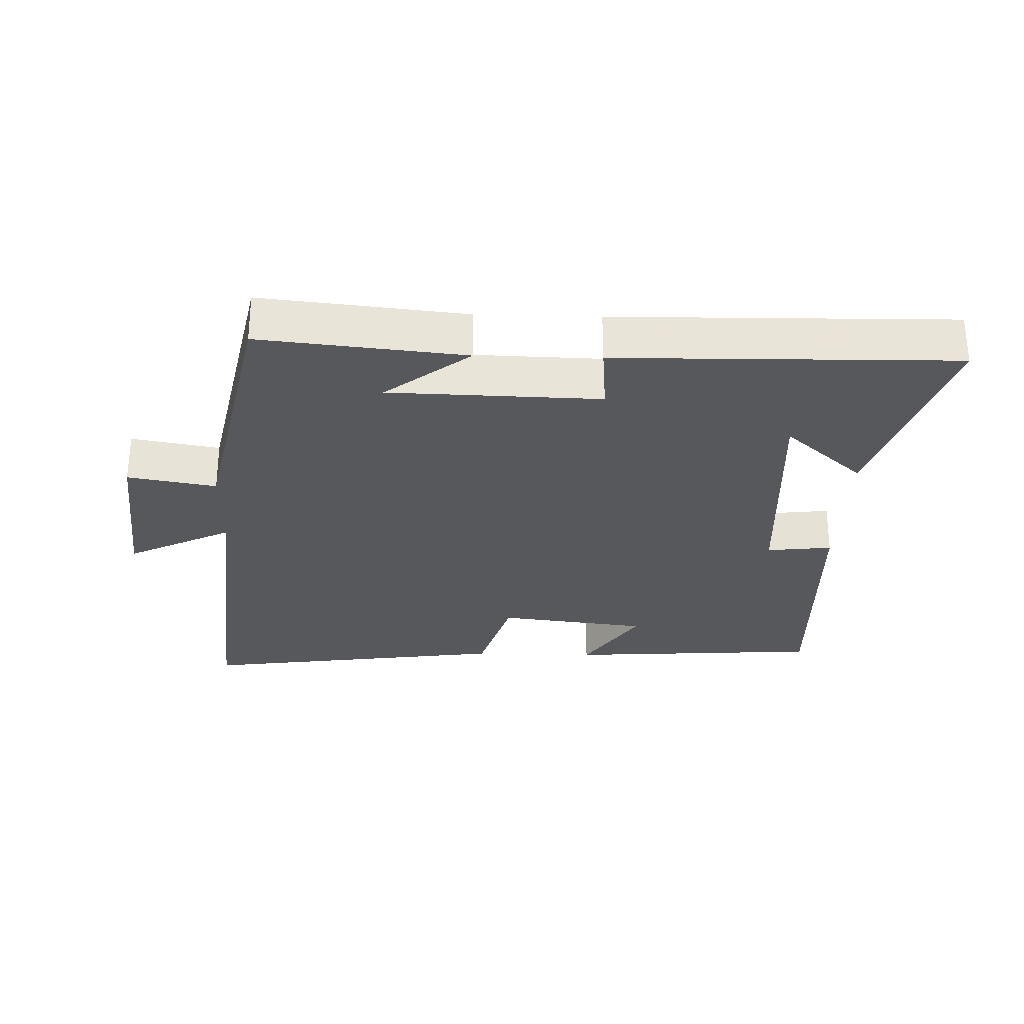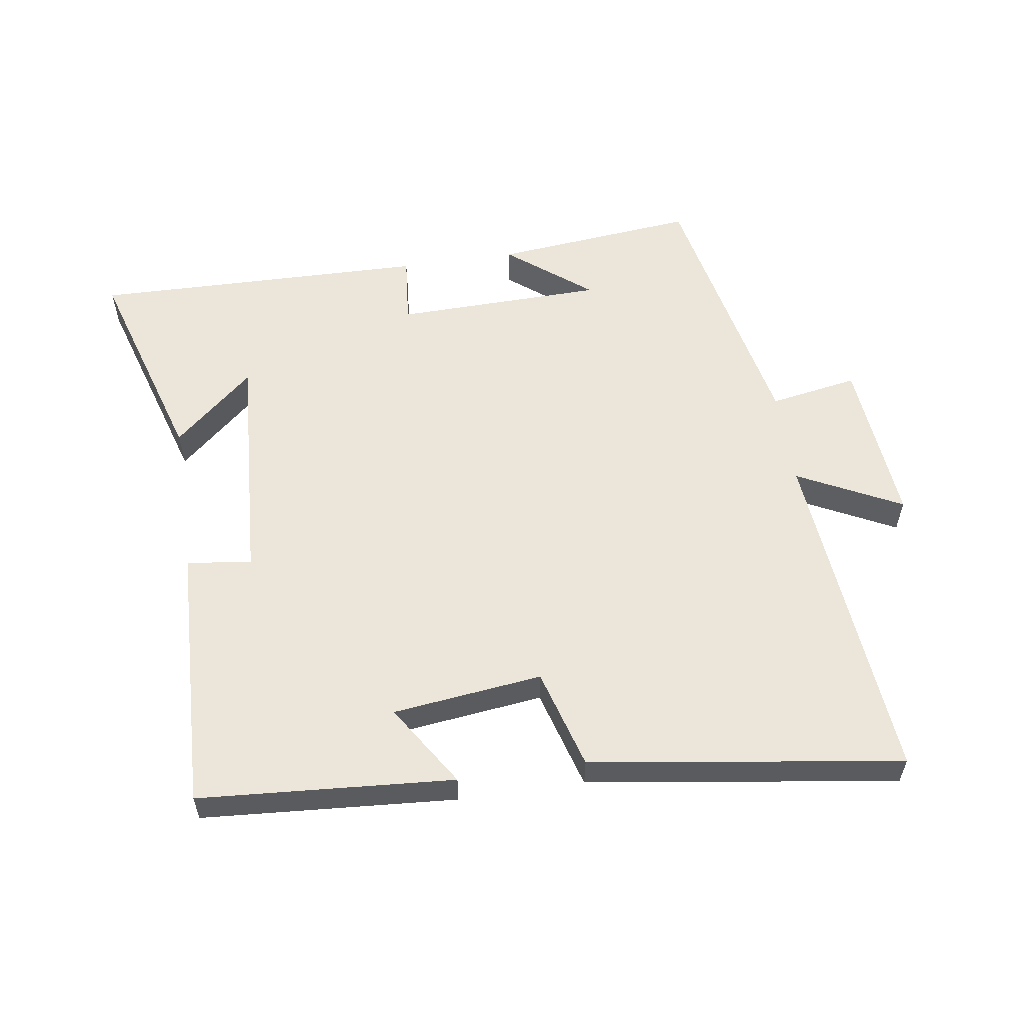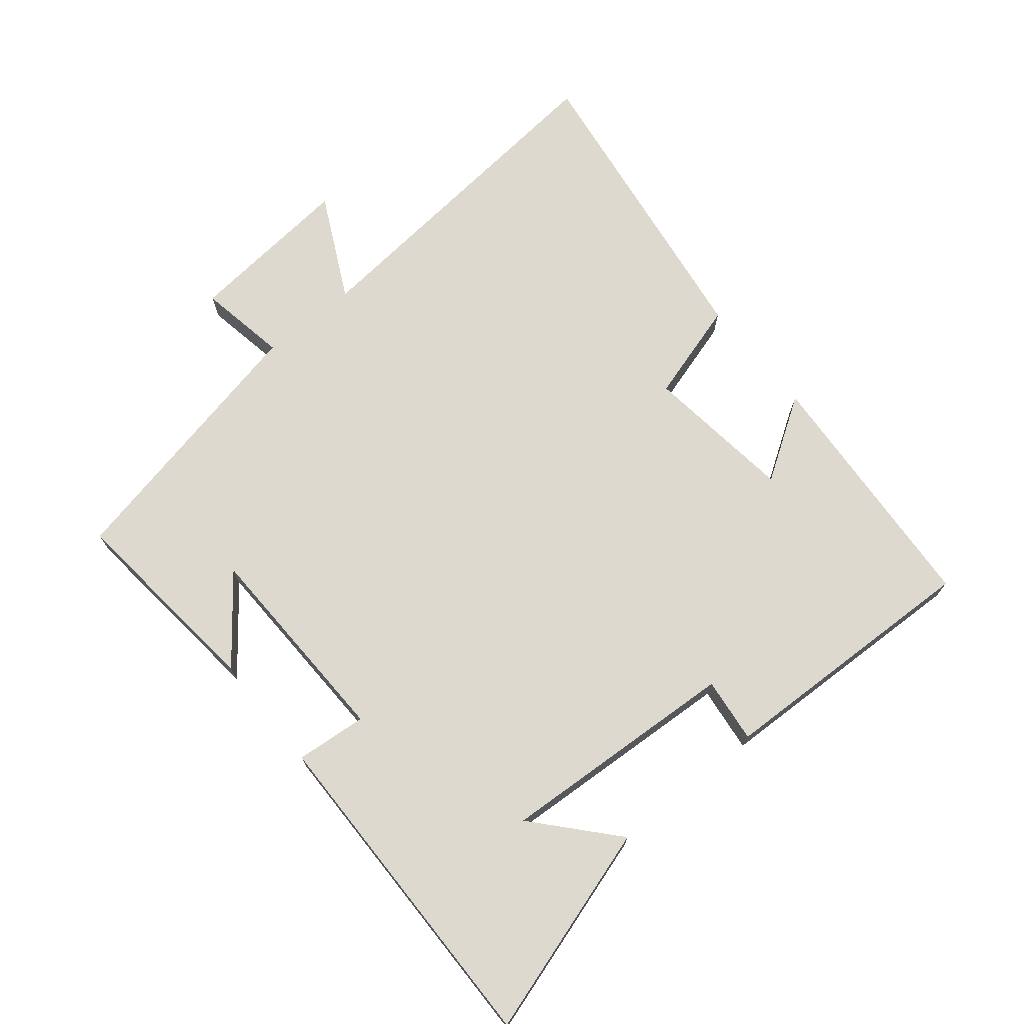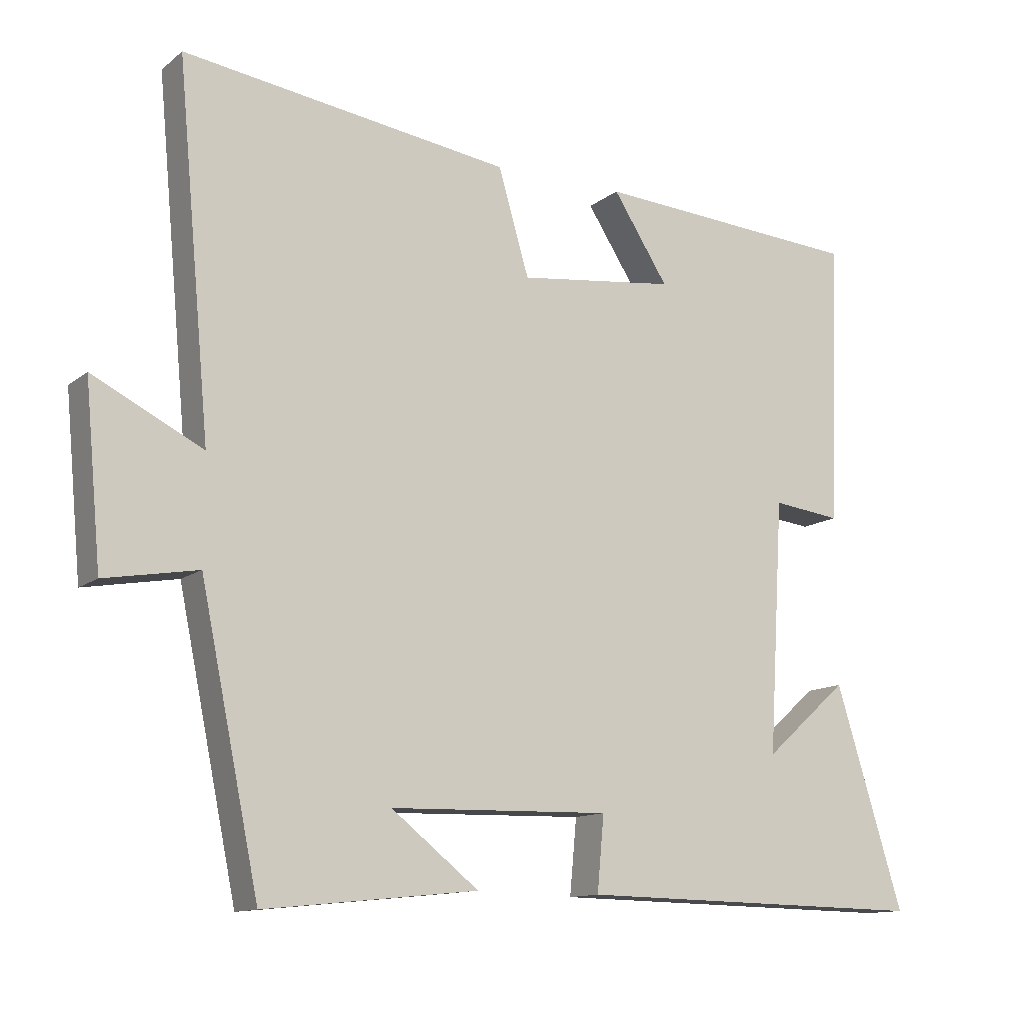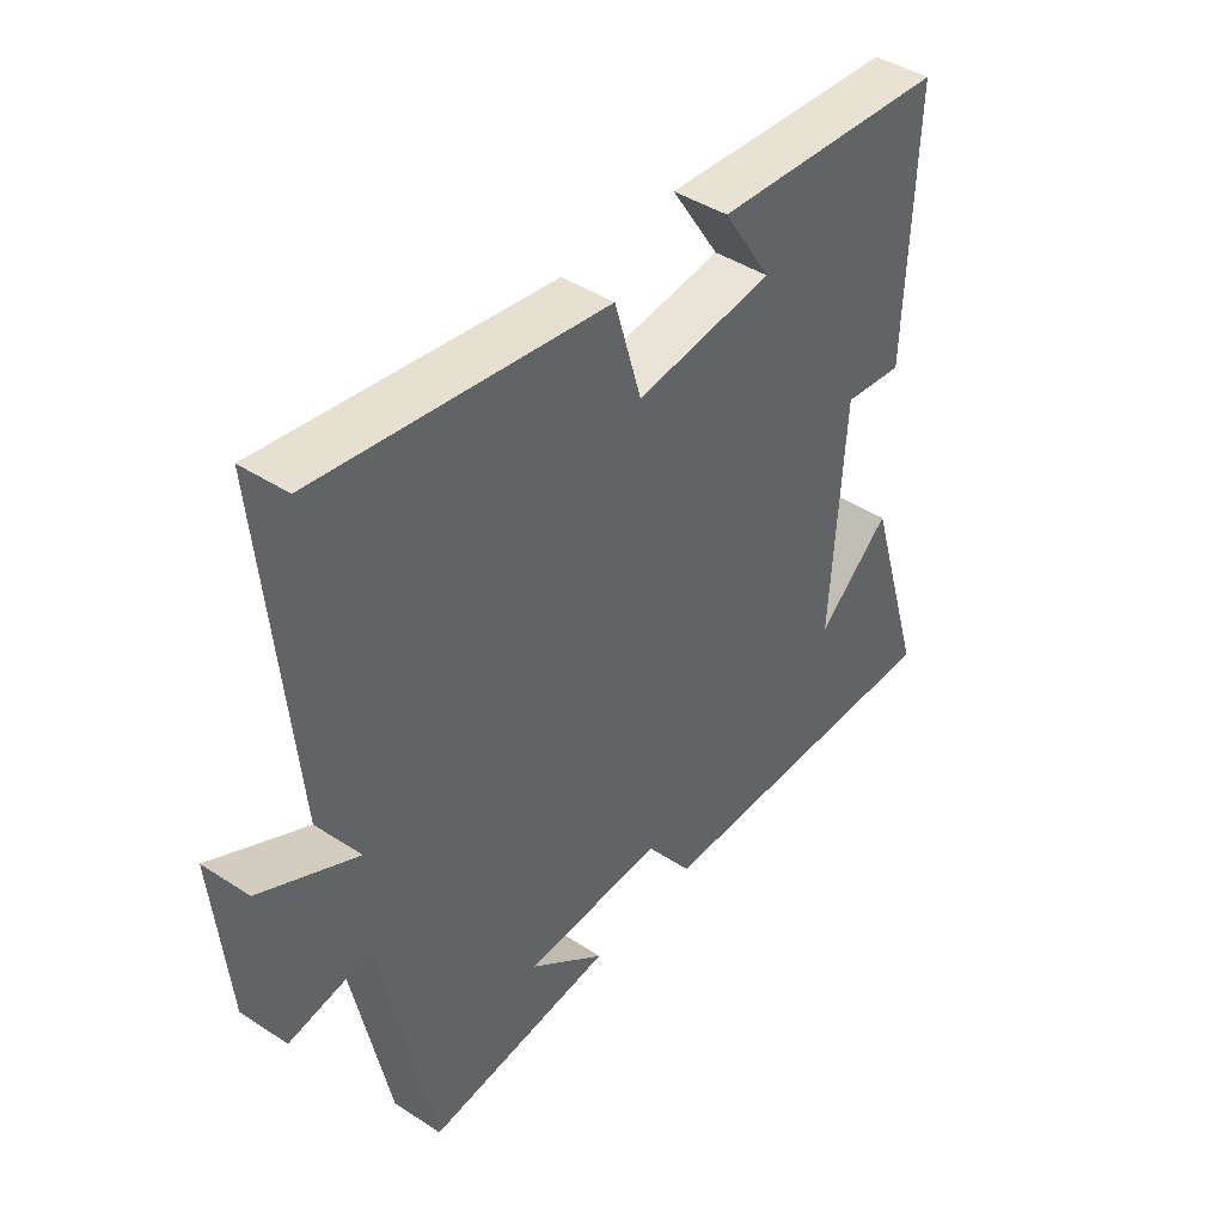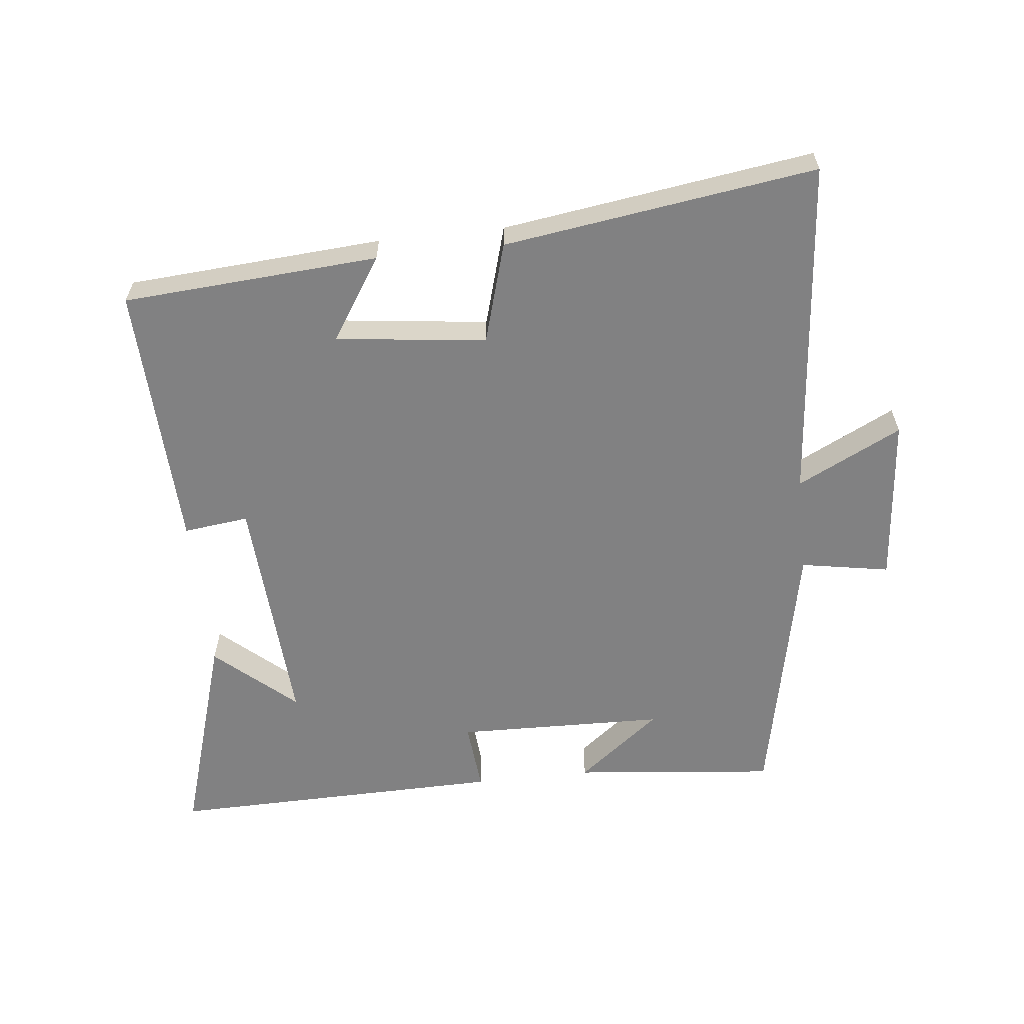
<metadata>
{"format":"obj","ext":"obj","renderer":"f3d","projection":"perspective","resolution":1024,"background":"white","views":[{"elev":-28.8,"azim":178.2,"up":"+Y"},{"elev":57.0,"azim":-8.4,"up":"+Y"},{"elev":71.8,"azim":-129.4,"up":"+Y"},{"elev":-12.4,"azim":149.6,"up":"+Z"},{"elev":43.1,"azim":127.7,"up":"+Z"},{"elev":-60.4,"azim":6.3,"up":"+Y"}]}
</metadata>
<code>
v -0.515 0.07 0.473
v -0.123 0.07 0.5
v -0.204 0.07 0.374
v 0.026 0.07 0.346
v 0.071 0.07 0.5
v 0.549 0.07 0.568
v 0.5 0.07 0.039
v 0.66 0.07 0.119
v 0.636 0.07 -0.139
v 0.5 0.07 -0.115
v 0.414 0.07 -0.532
v 0.102 0.07 -0.5
v 0.23 0.07 -0.399
v -0.092 0.07 -0.391
v -0.082 0.07 -0.5
v -0.599 0.07 -0.509
v -0.5 0.07 -0.187
v -0.378 0.07 -0.295
v -0.4 0.07 0.073
v -0.5 0.07 0.061
v -0.515 0 0.473
v -0.123 0 0.5
v -0.204 0 0.374
v 0.026 0 0.346
v 0.071 0 0.5
v 0.549 0 0.568
v 0.5 0 0.039
v 0.66 0 0.119
v 0.636 0 -0.139
v 0.5 0 -0.115
v 0.414 0 -0.532
v 0.102 0 -0.5
v 0.23 0 -0.399
v -0.092 0 -0.391
v -0.082 0 -0.5
v -0.599 0 -0.509
v -0.5 0 -0.187
v -0.378 0 -0.295
v -0.4 0 0.073
v -0.5 0 0.061
f 19 20 1 2
f 16 17 18
f 14 15 16 18
f 13 14 18 19
f 11 12 13
f 10 11 13 19
f 7 8 9 10
f 7 10 19
f 4 5 6 7
f 3 4 7 19
f 2 3 19
f 22 21 40 39
f 38 37 36
f 38 36 35 34
f 39 38 34 33
f 33 32 31
f 39 33 31 30
f 30 29 28 27
f 39 30 27
f 27 26 25 24
f 39 27 24 23
f 39 23 22
f 1 21 22 2
f 2 22 23 3
f 3 23 24 4
f 4 24 25 5
f 5 25 26 6
f 6 26 27 7
f 7 27 28 8
f 8 28 29 9
f 9 29 30 10
f 10 30 31 11
f 11 31 32 12
f 12 32 33 13
f 13 33 34 14
f 14 34 35 15
f 15 35 36 16
f 16 36 37 17
f 17 37 38 18
f 18 38 39 19
f 19 39 40 20
f 20 40 21 1

</code>
